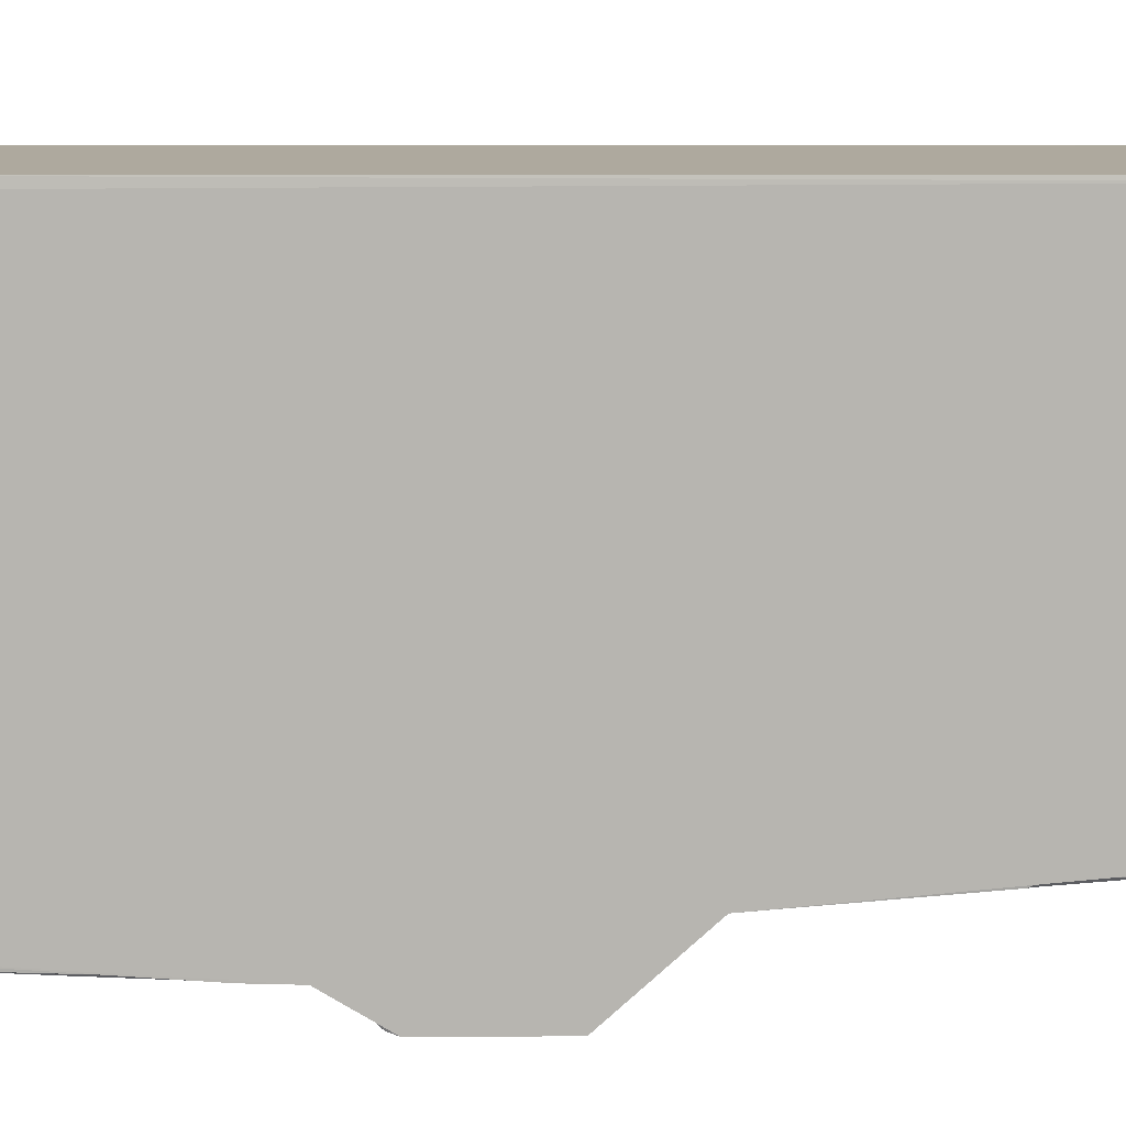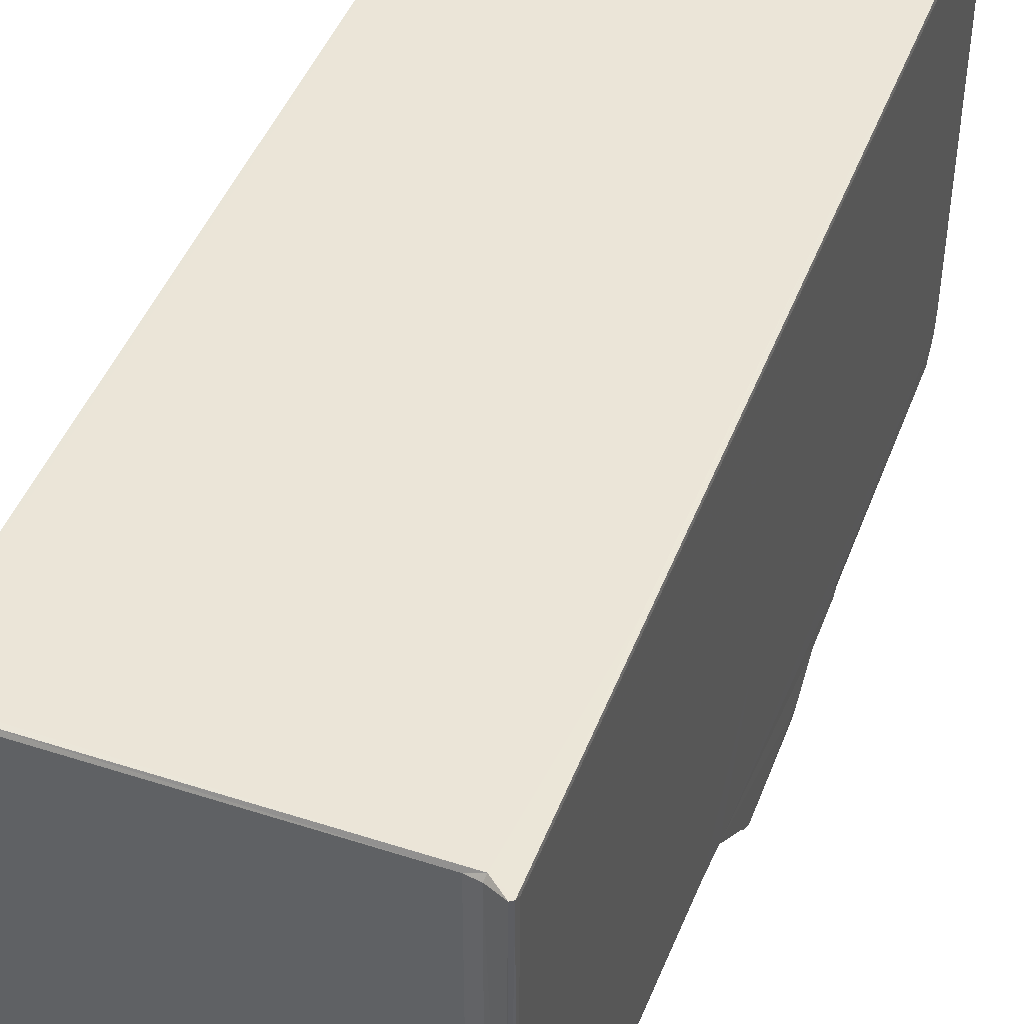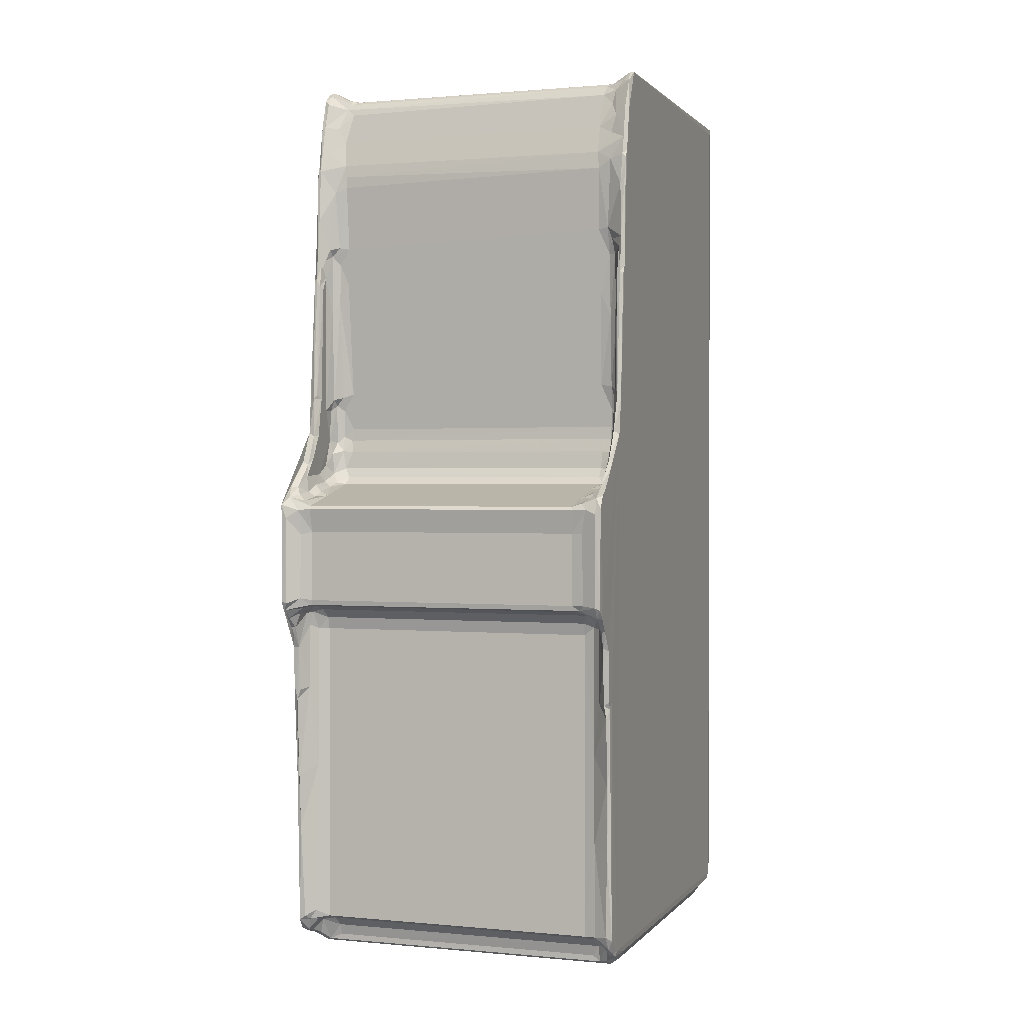
<metadata>
{"format":"obj","ext":"obj","renderer":"f3d","projection":"perspective","resolution":1024,"background":"white","views":[{"elev":9.1,"azim":-91.0,"up":"+Y"},{"elev":45.6,"azim":20.4,"up":"+Y"},{"elev":0.9,"azim":19.2,"up":"+Z"}]}
</metadata>
<code>
v 80.53 114.9 3.695
v 80.56 115.7 3.31
v 80.58 114.3 4.482
v 81.04 115.1 3.566
v 80.79 117 2.88
v 81.04 115.9 3.401
v 81.68 116.4 4.152
v 81.33 116.8 2.973
v 81.06 114.3 4.811
v 81.85 114.7 5.286
v 81.33 114.7 4.533
v 81.83 115.2 4.484
v 80.53 114.3 23.14
v 80.85 114 12.16
v 80.57 113.8 21.99
v 81.08 117.8 2.532
v 81.94 117.4 2.382
v 81.6 117.6 2.199
v 81.6 142.1 2.199
v 82.93 115 4.839
v 82.94 115.3 4.701
v 82.41 115.8 4.694
v 82.69 116.6 4.307
v 82.1 114.8 17.18
v 104.6 115 4.84
v 105.1 115.8 4.697
v 105.1 115.3 4.696
v 104.9 116.6 4.304
v 82.95 117.3 2.822
v 82.94 117.1 3.656
v 105.9 117.6 2.199
v 80.8 113.8 16.35
v 80.53 113.5 23.66
v 80.76 113.6 22.56
v 81.05 113.5 23.31
v 80.53 113.4 26.77
v 80.99 113.4 26.8
v 81.53 114.3 23.51
v 80.55 112.9 28.41
v 80.71 112.9 28.04
v 80.96 112.8 28.39
v 81.44 113.9 29.49
v 80.67 111.4 29.85
v 80.53 111.2 30.57
v 80.79 112 29.2
v 81.89 112.2 30
v 80.95 111.1 30.41
v 81.96 111.6 30.83
v 81.39 112.8 29.55
v 81.55 114.3 28.54
v 80.95 111.1 37.21
v 80.53 111.2 38.29
v 82.06 111.6 35.92
v 81.9 111.3 37.84
v 80.53 146.5 72.17
v 80.53 116.4 44.11
v 82.94 115 28.23
v 104.6 115 28.23
v 82.81 111.8 30.31
v 82.93 111.8 30.69
v 82.94 112.2 30.2
v 82.42 113.5 30.2
v 82.11 114.8 28.23
v 81.84 114.2 29.6
v 82.94 114.8 29.14
v 82.69 114.3 29.8
v 82.95 111.8 36.14
v 82.87 111.4 37.95
v 104.6 112.2 30.2
v 104.6 111.8 30.69
v 104.9 114.3 29.8
v 105.1 111.8 30.31
v 105.1 113.5 30.2
v 104.6 114.8 29.14
v 104.8 111.4 37.95
v 80.99 111.7 38.88
v 80.58 112.9 39.68
v 81.49 112.6 39.06
v 81.09 113.1 39.71
v 81.53 114.1 39.31
v 81.22 114.5 40.53
v 81.55 115.4 39.86
v 81.22 116.8 40.72
v 81.53 117.2 40.1
v 80.56 115.1 41.71
v 81.07 115 41.49
v 81.22 115.7 41.96
v 81 116.3 43.82
v 81.22 116.7 43.85
v 80.57 116.8 46.89
v 80.81 116.7 46.93
v 81.21 117.3 46.95
v 81 116.9 47.25
v 81.21 118.1 41.45
v 81.62 118.9 40.82
v 81.23 118.8 43.54
v 81.48 118.9 42.43
v 81.6 119.6 43.32
v 81.22 118.2 46
v 81.29 119 45.99
v 81.62 119.5 46.42
v 81.58 119 46.89
v 80.56 117.4 56.45
v 80.53 117.7 56.93
v 80.78 117.4 56.71
v 81.04 117.4 56.24
v 81.22 117.6 55.99
v 81.23 118.1 56.92
v 81.53 118.8 54.11
v 81.6 118.7 58.76
v 81.01 117.7 58.19
v 80.56 118.2 65.68
v 80.81 117.8 61.68
v 81.56 118.3 59.27
v 80.53 118.4 66.2
v 81.48 118.2 61.65
v 82.11 112.2 38.6
v 82.84 111.7 38.2
v 82.12 114.1 38.91
v 82.92 114.8 39
v 82.19 115.1 39.3
v 82.08 117.1 39.7
v 82.89 118.3 39.91
v 105 118.3 39.92
v 82.23 118.1 40.03
v 82.94 119 40.46
v 82.47 119.4 41.21
v 82.21 119.4 42.66
v 82.98 119.6 42.54
v 82.83 119.8 43.54
v 82.13 119.8 43.83
v 82.19 119.5 47.08
v 83.02 119.7 47.37
v 82.17 119.8 46
v 82.99 119.9 44.47
v 104.5 119.7 47.82
v 105.3 119.9 44.47
v 82.09 119.1 54.74
v 82.84 119.1 56.46
v 82.15 119 58.08
v 82.99 118.9 59.31
v 82.22 118.7 59.44
v 81.99 118.4 63.94
v 82.92 118.6 64.38
v 105.4 119 58.08
v 104.7 119.2 54.94
v 104.6 118.6 64.83
v 80.8 118.1 65.77
v 80.53 119 69.52
v 81.2 118.6 67.24
v 80.53 119.7 71.9
v 80.8 119 69.53
v 81.88 119.3 69.41
v 80.87 119.5 71.54
v 82.36 120.1 71.1
v 80.93 120.1 72.31
v 80.56 120.6 72.61
v 80.78 121.3 72.77
v 82.08 120.9 72.04
v 81.17 146.6 72.52
v 82.81 118.7 66.2
v 82.94 118.6 65.26
v 82.56 119.3 68.2
v 82.98 119.9 70.58
v 82.76 120.4 71.56
v 82.94 120.8 71.8
v 82.94 121.4 71.92
v 82.95 146.5 71.92
v 104.5 119.3 68.22
v 80.56 142.4 3.301
v 80.94 141.6 2.65
v 80.53 146.2 3.488
v 80.88 142.8 3.084
v 81.21 142.6 2.635
v 81.99 142.6 2.382
v 81.43 143 3.138
v 80.84 145.9 3.307
v 81.8 143.1 4.177
v 81.03 143.8 3.263
v 81.59 143.7 4.184
v 81.5 146.4 4.152
v 80.9 146.7 4.185
v 80.57 146.8 4.783
v 82.17 142.8 2.822
v 82.17 142.8 3.52
v 82.17 143.6 4.561
v 82.94 144.4 4.701
v 82.11 146.5 4.564
v 82.94 146.5 4.701
v 82.47 146.8 4.815
v 82.18 146.8 16.16
v 105 146.8 19.33
v 105.7 143.1 4.15
v 105.8 146.8 4.812
v 106.9 146.8 5.103
v 104.6 143.6 4.564
v 80.82 146.8 34.64
v 80.56 146.8 71.4
v 106.7 146.8 31.44
v 80.83 146.8 46.42
v 80.84 146.8 59.57
v 106.7 146.8 57.52
v 80.79 146.5 72.8
v 80.57 146.8 72.62
v 81.95 146.8 71.78
v 82.11 146.5 72.03
v 105.5 146.8 71.79
v 105.5 114.7 4.902
v 106.6 114.6 4.073
v 106.1 115.1 4.109
v 106.5 114.3 5.06
v 105.9 116.4 3.885
v 105.4 114.7 12.02
v 104.6 117.3 2.822
v 105.1 117.1 3.657
v 105.1 117.4 2.388
v 105.8 117.1 2.575
v 106.5 117 2.897
v 105.9 142.1 2.199
v 106.5 115.2 3.443
v 106.9 115.5 3.337
v 106.8 115 3.686
v 106.5 116.1 3.378
v 107 115.9 3.741
v 107 114.4 4.802
v 106.7 114 11.44
v 107 114.3 23.31
v 106.7 117.9 2.863
v 106.4 118.2 2.532
v 106.9 117.7 3.304
v 106.9 143.5 3.308
v 107 146.5 3.817
v 107 137.2 19.73
v 105.4 114.8 18.92
v 106 114.3 23.04
v 104.6 111.8 36.16
v 105.5 111.6 30.69
v 105.4 112.2 30.06
v 106.6 111.1 30.58
v 106.6 111.5 29.79
v 106.4 112.1 29.44
v 106 112.9 29.64
v 105.4 114.7 28.87
v 106 114.3 28.75
v 105.8 114 29.53
v 105.4 111.6 36.18
v 106.6 111.1 37.62
v 105.7 111.4 38.01
v 106.7 113.8 16.82
v 106.9 113.8 22.73
v 107 116.3 43.79
v 106.6 113.5 22.98
v 106.5 113.4 26.03
v 107 113.5 23.3
v 107 113.4 27.18
v 106.7 113.6 21.93
v 106.6 113.2 27.42
v 106.3 113.6 29
v 106.3 112.9 29.01
v 106.7 112.5 28.64
v 107 112.8 28.75
v 107 111.7 29.72
v 107 111.2 30.38
v 107 111.2 38.07
v 107 131 30.72
v 107 125.1 39.93
v 104.5 114 38.79
v 104.5 111.7 38.19
v 104.6 116.9 39.56
v 105.4 111.7 38.44
v 106 112.3 39
v 106.5 111.6 38.85
v 105.7 113.9 38.92
v 105.3 114.5 39.16
v 106 114.8 39.76
v 105.4 116.6 39.56
v 106 117.1 40.05
v 104.6 119 40.46
v 104.7 119.6 42.52
v 105.2 119.8 43.52
v 104.6 119.4 41.2
v 105.3 119.8 45.91
v 105.3 117.5 39.92
v 105.8 118.7 40.55
v 105.9 118.9 40.92
v 105.4 119.4 42.39
v 106 118.9 42.41
v 106 119.5 43.38
v 105.4 119.4 47.65
v 106 118.9 47.24
v 105.9 119.5 45.88
v 105.4 119.2 53.3
v 106 118.8 52.81
v 104.5 118.9 60.03
v 105.9 118.7 57.98
v 105.7 118.7 59.22
v 105.3 118.7 60.16
v 106.7 117.6 59.3
v 106.6 118 63.44
v 107 111.8 39.05
v 106.9 112.9 39.72
v 106.4 113.2 39.81
v 106.3 114.5 40.53
v 106.3 116.8 40.69
v 106.5 115.2 41.76
v 106.3 115.7 42
v 106.9 115.1 41.68
v 106.5 116.3 44.04
v 106.3 116.7 43.86
v 106.3 117.3 46.87
v 106.7 116.7 46.95
v 106.5 116.9 47.36
v 107 116.7 46.56
v 106.3 118.1 41.39
v 106.3 118.8 43.52
v 106.3 118.2 46.38
v 106.2 119 45.97
v 106.9 117.4 56.24
v 106.5 117.4 56.26
v 107 117.7 56.98
v 106.3 117.6 55.99
v 106.7 117.4 56.54
v 106.3 118.1 56.93
v 106.5 117.8 58.55
v 107 118.1 65.56
v 107 118.4 66.1
v 104.5 118.7 66.12
v 104.6 120 70.84
v 105.1 120.8 71.8
v 104.6 121.4 71.92
v 105.6 118.4 65.48
v 106.7 118.4 67.18
v 105.5 119 67.67
v 105.9 119.2 69.07
v 104.8 120.4 71.56
v 105.4 119.7 70.07
v 105.6 119.9 71.15
v 105.4 121.4 72.03
v 106.2 120.1 71.94
v 106.4 121.3 72.55
v 104.6 146.5 71.92
v 106.7 118.1 65.78
v 107 119 69.44
v 106.7 119 69.67
v 106.8 119.6 71.77
v 107 120.4 72.56
v 106.6 120.5 72.59
v 106.7 121.6 72.8
v 104.6 146.5 4.701
v 105.3 142.8 3.517
v 105.3 142.8 2.822
v 104.6 144.4 4.701
v 105.3 142.6 2.382
v 106.4 142.6 2.53
v 106.2 143.1 2.973
v 105.4 143.8 4.484
v 106 143.5 4.115
v 105.4 146.5 4.57
v 106 146.2 4.191
v 106.7 142.1 2.866
v 106.5 143.9 3.157
v 106.5 146 3.378
v 107 145.9 3.381
v 107 146.5 36.29
v 106.7 146.8 42.92
v 106.9 146.8 72.61
v 107 146.5 72.16
v 105.4 146.4 72.04
v 106.7 146.8 72.77
f 1 4 3
f 1 2 4
f 2 6 4
f 6 8 7
f 2 8 6
f 2 5 8
f 9 11 10
f 9 3 11
f 4 12 11
f 3 4 11
f 4 7 12
f 4 6 7
f 3 13 1
f 3 15 13
f 3 14 15
f 9 10 14
f 3 9 14
f 5 17 8
f 5 18 17
f 5 16 18
f 16 19 18
f 11 20 10
f 11 12 20
f 20 12 21
f 12 7 22
f 12 22 21
f 22 7 23
f 14 10 24
f 10 20 24
f 20 21 25
f 21 22 26
f 22 23 26
f 25 21 27
f 21 26 27
f 26 23 28
f 8 17 7
f 17 30 7
f 17 29 30
f 7 30 23
f 17 18 31
f 30 28 23
f 15 14 32
f 33 37 36
f 33 34 37
f 34 35 37
f 15 32 34
f 34 32 38
f 15 33 13
f 15 34 33
f 34 38 35
f 36 40 39
f 36 37 40
f 37 42 41
f 40 37 41
f 43 44 39
f 43 39 45
f 45 46 43
f 44 43 47
f 47 43 48
f 39 41 45
f 39 40 41
f 41 49 45
f 45 49 46
f 41 42 49
f 39 44 36
f 35 38 37
f 37 38 50
f 37 50 42
f 47 48 51
f 44 47 51
f 44 51 52
f 51 48 53
f 51 53 54
f 44 52 36
f 13 33 1
f 1 36 55
f 33 36 1
f 14 24 32
f 24 20 57
f 32 24 38
f 20 58 57
f 43 59 48
f 43 46 59
f 59 60 48
f 59 46 61
f 49 62 46
f 49 42 62
f 46 62 61
f 38 24 50
f 50 24 63
f 24 57 63
f 50 63 64
f 50 64 42
f 63 65 64
f 63 57 65
f 64 65 66
f 42 64 62
f 62 64 66
f 48 60 53
f 53 60 67
f 53 67 54
f 54 67 68
f 59 61 69
f 59 70 60
f 61 62 69
f 65 71 66
f 62 66 71
f 57 58 65
f 59 72 70
f 59 69 72
f 69 62 73
f 58 74 65
f 65 74 71
f 62 71 73
f 60 70 67
f 67 75 68
f 51 54 52
f 52 54 76
f 52 76 77
f 78 79 76
f 77 76 79
f 78 80 79
f 52 56 36
f 79 80 81
f 80 82 81
f 82 83 81
f 82 84 83
f 77 85 52
f 77 86 85
f 52 85 56
f 79 81 86
f 77 79 86
f 81 87 86
f 81 83 87
f 85 88 56
f 86 87 88
f 85 86 88
f 87 83 89
f 87 89 88
f 56 91 90
f 56 88 91
f 88 92 91
f 88 89 92
f 91 92 93
f 84 94 83
f 84 95 94
f 83 94 96
f 83 96 89
f 94 95 97
f 94 97 96
f 97 98 96
f 89 96 99
f 89 99 92
f 96 101 100
f 96 98 101
f 96 100 99
f 99 100 102
f 100 101 102
f 36 56 55
f 90 103 56
f 90 91 103
f 103 104 56
f 103 91 105
f 91 93 105
f 93 107 106
f 93 92 107
f 105 93 106
f 92 99 108
f 92 108 107
f 99 109 108
f 99 102 109
f 108 109 110
f 103 105 104
f 107 108 106
f 106 108 111
f 105 106 111
f 104 105 112
f 112 105 113
f 111 108 110
f 111 110 114
f 105 114 113
f 105 111 114
f 112 115 104
f 113 114 116
f 76 117 78
f 76 118 117
f 54 118 76
f 54 68 118
f 78 119 80
f 78 117 119
f 117 120 119
f 117 118 120
f 80 121 82
f 80 119 121
f 119 120 121
f 82 121 122
f 82 122 84
f 121 120 122
f 122 120 123
f 120 124 123
f 118 124 120
f 84 125 95
f 84 122 125
f 122 123 125
f 125 126 95
f 125 123 126
f 95 128 97
f 95 127 128
f 95 126 127
f 127 129 128
f 97 128 98
f 128 129 130
f 98 128 131
f 128 130 131
f 102 101 132
f 132 134 133
f 132 101 134
f 98 131 101
f 131 130 135
f 101 131 134
f 131 135 134
f 123 124 126
f 130 137 135
f 102 138 109
f 102 132 138
f 132 133 138
f 138 133 139
f 109 138 110
f 110 138 140
f 138 139 140
f 140 141 110
f 114 110 142
f 114 142 116
f 142 110 141
f 116 142 143
f 142 144 143
f 142 141 144
f 133 146 139
f 139 145 140
f 140 145 141
f 113 116 143
f 112 113 148
f 113 143 148
f 112 148 115
f 115 148 149
f 104 115 56
f 149 148 152
f 148 153 152
f 148 150 153
f 149 152 151
f 151 152 154
f 152 155 154
f 151 154 156
f 154 155 156
f 157 156 158
f 151 156 157
f 159 158 156
f 115 55 56
f 115 149 55
f 149 151 55
f 159 160 158
f 143 161 148
f 143 162 161
f 143 144 162
f 148 161 150
f 150 161 163
f 150 163 153
f 152 153 155
f 153 164 155
f 153 163 164
f 156 165 159
f 155 165 156
f 165 166 159
f 159 166 167
f 141 147 144
f 161 169 163
f 163 169 164
f 2 1 170
f 2 170 5
f 16 5 171
f 16 171 19
f 170 1 172
f 170 171 5
f 170 173 171
f 171 174 19
f 174 176 175
f 174 173 176
f 174 171 173
f 174 175 19
f 170 177 173
f 170 172 177
f 176 179 178
f 173 179 176
f 173 177 179
f 178 179 180
f 179 177 181
f 172 182 177
f 179 181 180
f 172 183 182
f 177 182 181
f 18 19 31
f 175 176 184
f 176 185 184
f 176 178 185
f 178 180 186
f 180 181 186
f 181 188 186
f 186 189 187
f 186 188 189
f 182 183 190
f 181 190 188
f 181 182 190
f 188 190 189
f 185 178 193
f 178 186 193
f 190 195 194
f 190 183 195
f 189 190 194
f 193 186 196
f 186 187 196
f 183 191 195
f 191 192 195
f 1 55 172
f 172 55 183
f 183 197 191
f 183 198 197
f 55 198 183
f 191 197 192
f 192 197 199
f 198 200 197
f 198 201 200
f 200 201 202
f 151 157 55
f 157 158 203
f 203 158 160
f 157 203 204
f 55 157 204
f 55 204 198
f 204 205 198
f 160 205 204
f 203 160 204
f 160 159 206
f 159 167 206
f 206 167 168
f 160 206 205
f 206 168 205
f 198 205 207
f 25 27 208
f 208 210 209
f 208 27 210
f 27 26 210
f 26 212 210
f 26 28 212
f 25 208 213
f 208 211 213
f 17 214 29
f 29 215 30
f 29 214 215
f 30 215 28
f 17 216 214
f 17 31 216
f 216 31 217
f 214 216 215
f 217 31 218
f 216 212 215
f 216 217 212
f 215 212 28
f 220 209 210
f 220 222 209
f 220 221 222
f 220 210 223
f 220 223 221
f 223 212 217
f 223 218 221
f 223 217 218
f 221 224 222
f 211 208 209
f 211 209 225
f 209 222 225
f 211 225 226
f 223 210 212
f 222 224 225
f 225 224 227
f 226 213 211
f 218 31 228
f 31 229 228
f 221 230 224
f 218 230 221
f 218 228 230
f 31 219 229
f 230 231 224
f 228 231 230
f 231 232 224
f 25 213 234
f 25 58 20
f 25 234 58
f 67 236 75
f 67 70 236
f 72 237 70
f 72 69 238
f 72 239 237
f 72 240 239
f 72 241 240
f 72 238 241
f 69 73 238
f 238 242 241
f 238 73 242
f 58 234 243
f 234 244 243
f 234 235 244
f 58 243 74
f 74 243 71
f 243 245 71
f 243 244 245
f 73 245 242
f 73 71 245
f 70 237 236
f 236 237 246
f 246 237 247
f 236 248 75
f 236 246 248
f 246 247 248
f 226 249 213
f 225 227 250
f 226 225 250
f 226 250 249
f 249 234 213
f 227 224 251
f 252 254 253
f 254 252 250
f 252 253 235
f 253 254 255
f 249 256 234
f 249 250 256
f 256 235 234
f 256 252 235
f 256 250 252
f 250 227 254
f 253 255 257
f 257 259 258
f 257 260 259
f 257 261 260
f 257 255 261
f 240 260 262
f 240 241 260
f 262 260 261
f 239 240 263
f 263 240 262
f 260 241 259
f 241 242 259
f 259 242 258
f 261 255 262
f 253 244 235
f 253 257 244
f 257 258 244
f 254 227 255
f 255 227 251
f 258 245 244
f 258 242 245
f 262 255 251
f 239 247 237
f 239 263 247
f 263 262 264
f 247 263 264
f 262 251 264
f 224 233 265
f 224 265 266
f 224 266 251
f 68 268 118
f 267 269 118
f 118 269 124
f 68 75 268
f 268 267 118
f 75 270 268
f 75 248 270
f 270 272 271
f 248 272 270
f 268 273 267
f 268 270 273
f 270 271 273
f 267 273 274
f 274 273 275
f 267 276 269
f 267 274 276
f 274 275 276
f 276 275 277
f 124 278 126
f 126 278 127
f 127 279 129
f 129 280 130
f 278 281 127
f 127 281 279
f 129 279 280
f 130 280 137
f 133 282 136
f 133 134 282
f 137 282 135
f 135 282 134
f 269 276 283
f 269 283 124
f 276 277 283
f 283 284 124
f 283 277 284
f 124 284 278
f 278 285 281
f 278 284 285
f 281 286 279
f 281 285 286
f 285 287 286
f 279 286 280
f 286 288 280
f 286 287 288
f 282 289 136
f 289 291 290
f 289 282 291
f 136 289 292
f 289 293 292
f 289 290 293
f 280 288 137
f 137 288 282
f 282 288 291
f 133 136 146
f 145 294 141
f 141 294 147
f 136 292 146
f 146 292 145
f 292 295 145
f 292 293 295
f 139 146 145
f 145 295 296
f 145 297 294
f 145 296 297
f 296 298 297
f 294 297 147
f 248 247 272
f 272 264 300
f 247 264 272
f 272 300 301
f 272 301 302
f 271 272 302
f 271 302 273
f 300 264 301
f 273 302 275
f 302 303 275
f 275 304 277
f 275 303 304
f 302 305 303
f 303 305 306
f 301 307 302
f 301 264 307
f 302 307 305
f 264 251 307
f 303 306 304
f 305 308 306
f 305 251 308
f 305 307 251
f 306 308 309
f 308 310 309
f 308 311 310
f 311 312 310
f 308 313 311
f 308 251 313
f 306 314 304
f 277 314 284
f 277 304 314
f 306 309 314
f 314 309 315
f 284 314 285
f 314 287 285
f 314 315 287
f 287 315 288
f 251 266 313
f 309 316 315
f 309 310 316
f 315 317 288
f 315 316 317
f 316 290 317
f 317 291 288
f 317 290 291
f 311 313 318
f 312 319 310
f 312 311 319
f 318 313 320
f 316 293 290
f 319 321 310
f 310 321 316
f 319 311 322
f 321 323 316
f 311 318 322
f 316 323 293
f 323 295 293
f 313 266 320
f 321 319 323
f 319 324 323
f 319 322 324
f 322 318 320
f 324 322 298
f 324 298 296
f 322 320 298
f 323 324 295
f 324 296 295
f 298 320 325
f 298 299 297
f 162 327 161
f 144 147 162
f 162 147 327
f 169 328 164
f 165 329 166
f 166 329 167
f 329 330 167
f 168 167 330
f 327 169 161
f 147 297 331
f 297 299 331
f 147 331 327
f 327 331 332
f 327 333 169
f 327 332 333
f 169 333 334
f 164 328 155
f 165 335 329
f 155 335 165
f 155 328 335
f 169 336 328
f 169 334 336
f 328 336 337
f 328 337 335
f 329 338 330
f 335 339 329
f 337 339 335
f 329 340 338
f 330 338 341
f 325 320 326
f 298 325 299
f 299 342 331
f 299 325 342
f 342 325 326
f 331 342 332
f 342 326 332
f 332 326 343
f 332 334 333
f 332 344 334
f 332 343 344
f 334 337 336
f 334 345 337
f 334 344 345
f 343 346 345
f 344 343 345
f 345 339 337
f 343 326 346
f 339 347 329
f 339 345 347
f 347 348 340
f 329 347 340
f 345 346 347
f 347 346 348
f 31 19 219
f 187 189 349
f 189 194 349
f 184 185 350
f 175 184 351
f 184 350 351
f 185 193 350
f 196 187 352
f 187 349 352
f 19 175 219
f 175 351 353
f 219 175 353
f 353 355 354
f 353 351 355
f 219 353 354
f 351 193 355
f 351 350 193
f 193 196 356
f 196 352 356
f 193 356 357
f 352 358 356
f 352 349 358
f 356 359 357
f 356 358 359
f 349 194 358
f 358 194 359
f 229 354 228
f 219 354 229
f 224 232 233
f 354 360 228
f 228 360 231
f 360 354 231
f 355 193 361
f 355 361 354
f 361 357 362
f 354 361 231
f 231 363 232
f 361 363 231
f 193 357 361
f 361 362 363
f 362 232 363
f 357 359 362
f 362 359 194
f 194 195 232
f 362 194 232
f 232 195 364
f 192 199 195
f 197 365 199
f 232 364 233
f 364 195 366
f 199 366 195
f 199 365 366
f 233 364 265
f 200 365 197
f 200 202 365
f 265 364 266
f 320 266 367
f 320 367 326
f 364 367 266
f 365 202 366
f 364 366 367
f 330 341 168
f 341 338 368
f 338 340 368
f 201 198 207
f 168 341 205
f 341 207 205
f 201 207 202
f 341 368 207
f 348 346 366
f 326 367 346
f 346 367 366
f 340 348 369
f 368 340 369
f 348 366 369
f 202 207 366
f 207 369 366
f 368 369 207

</code>
